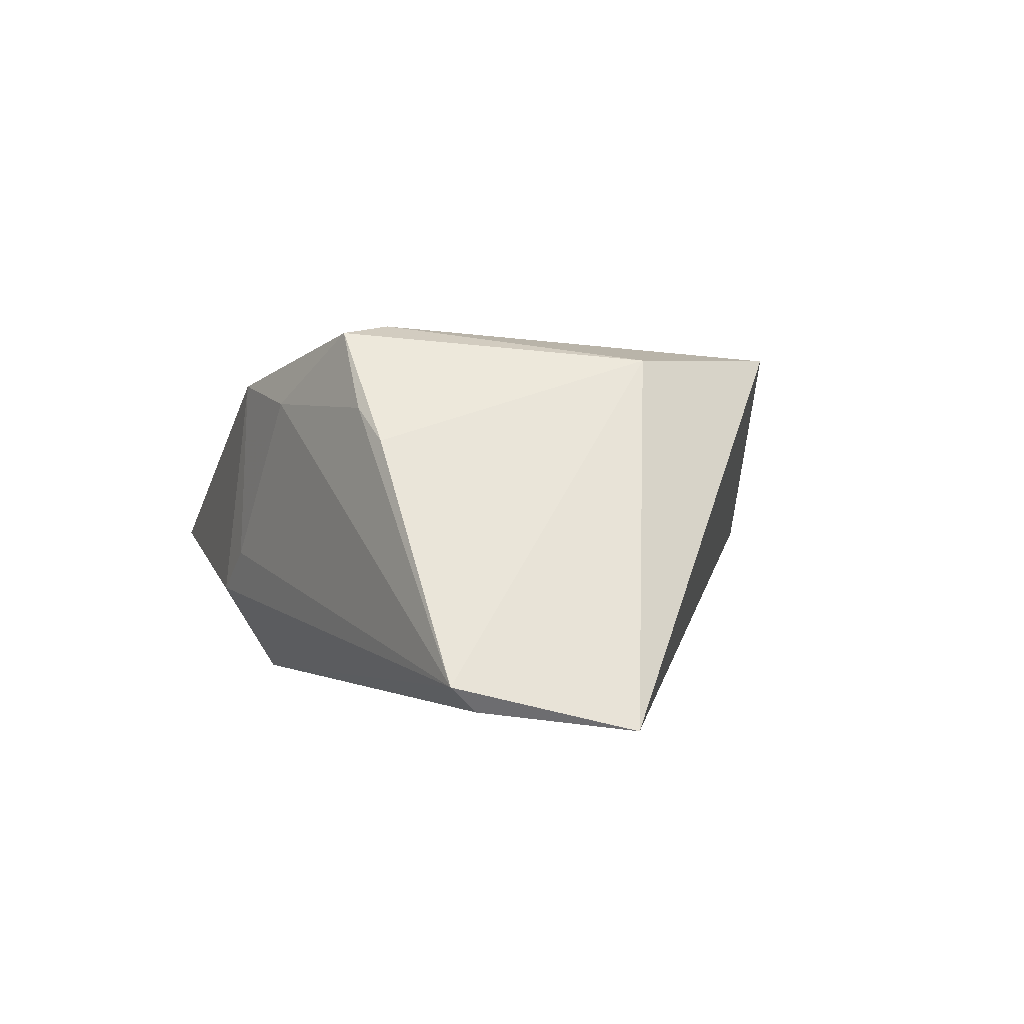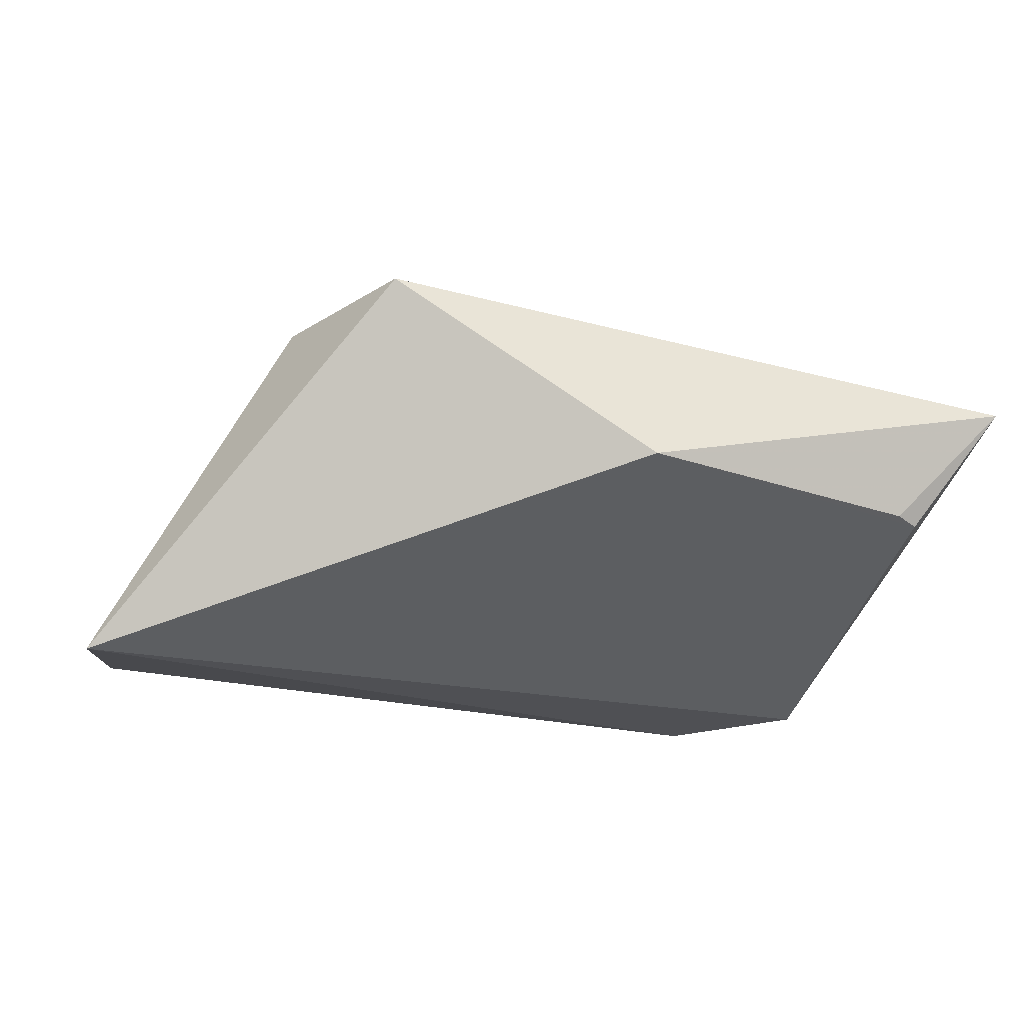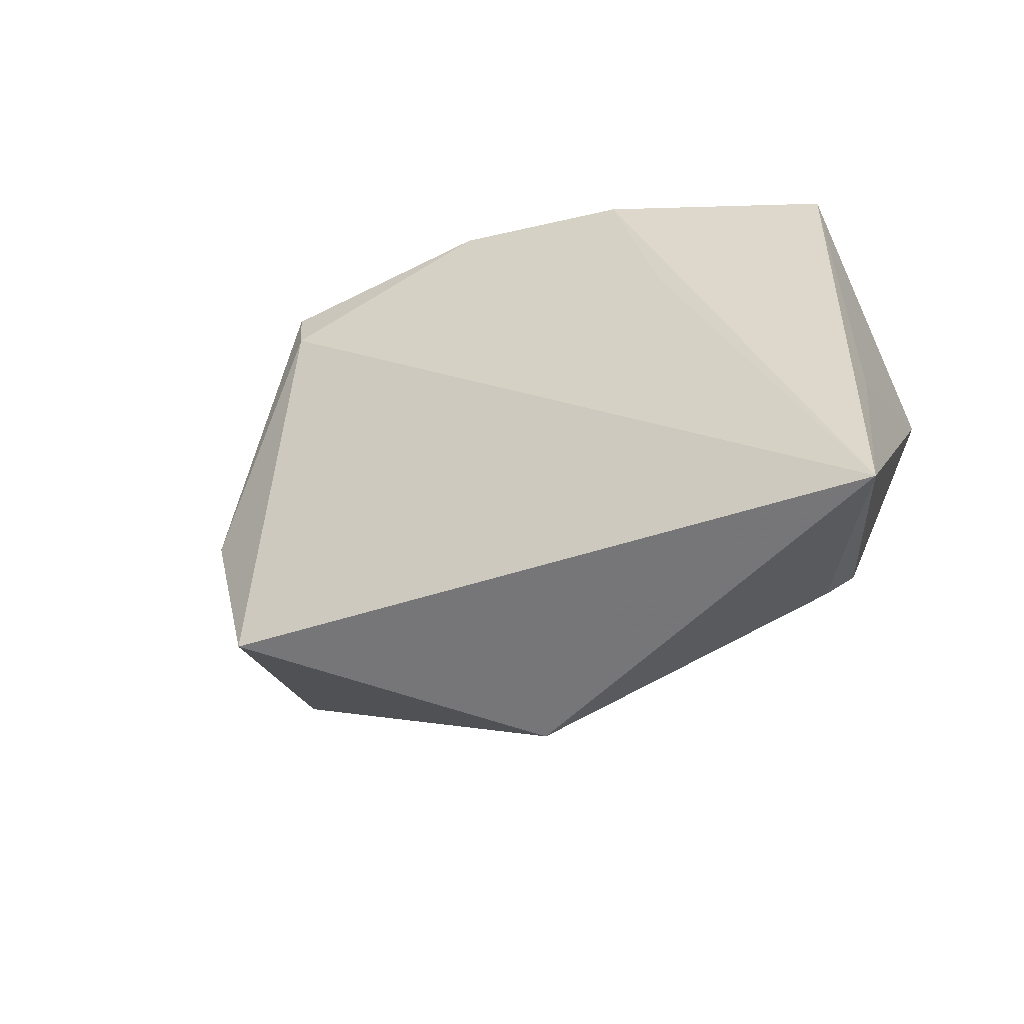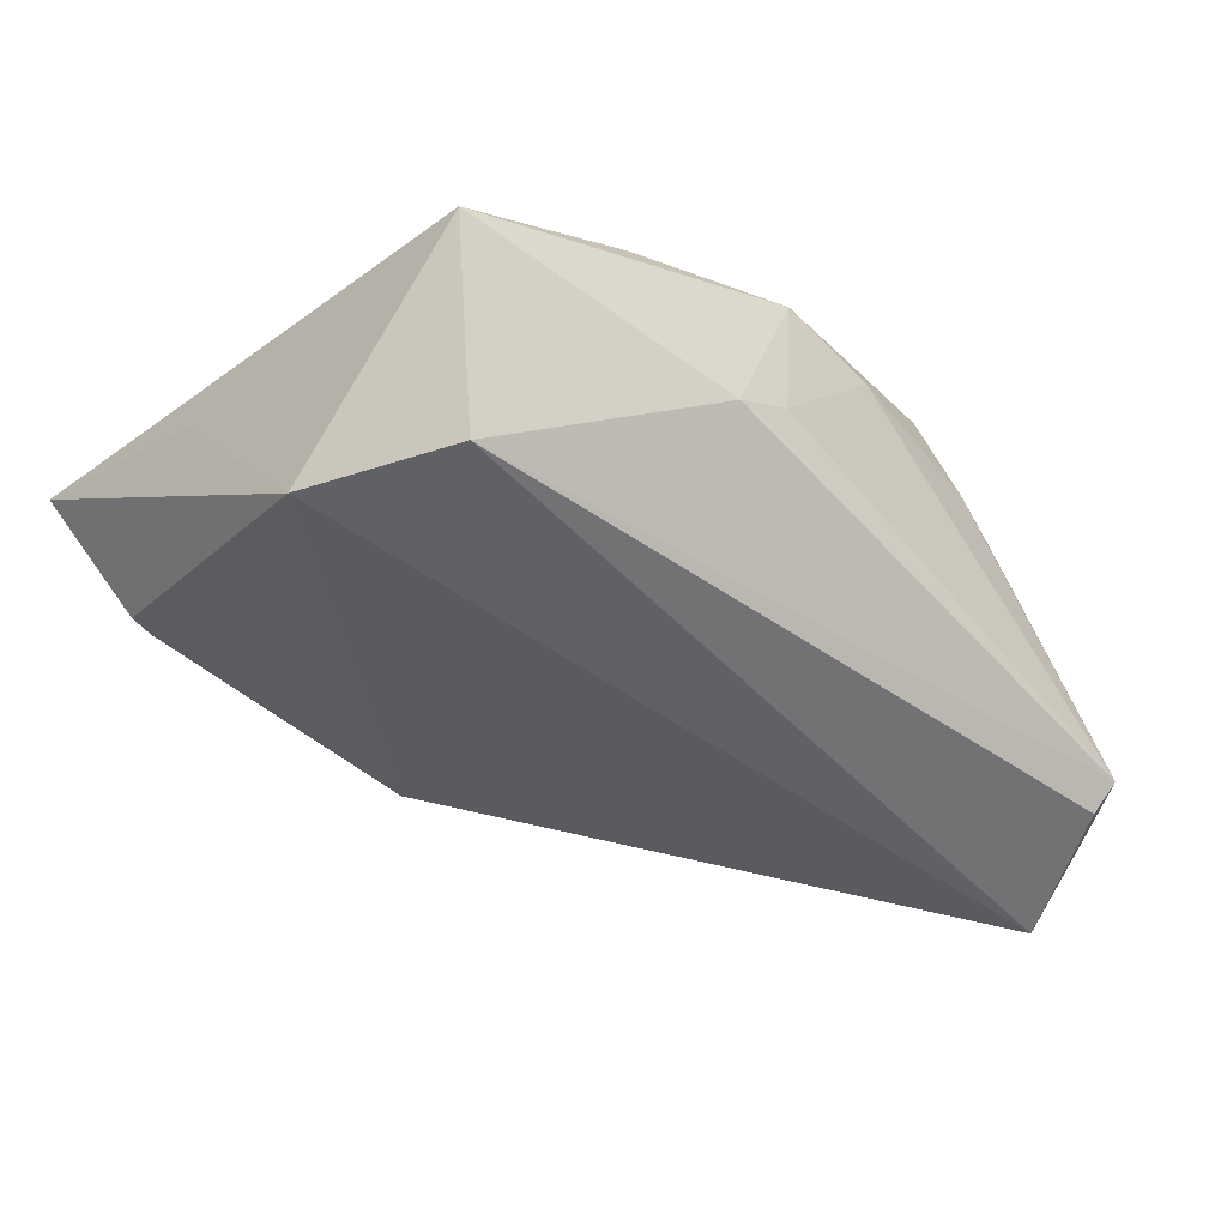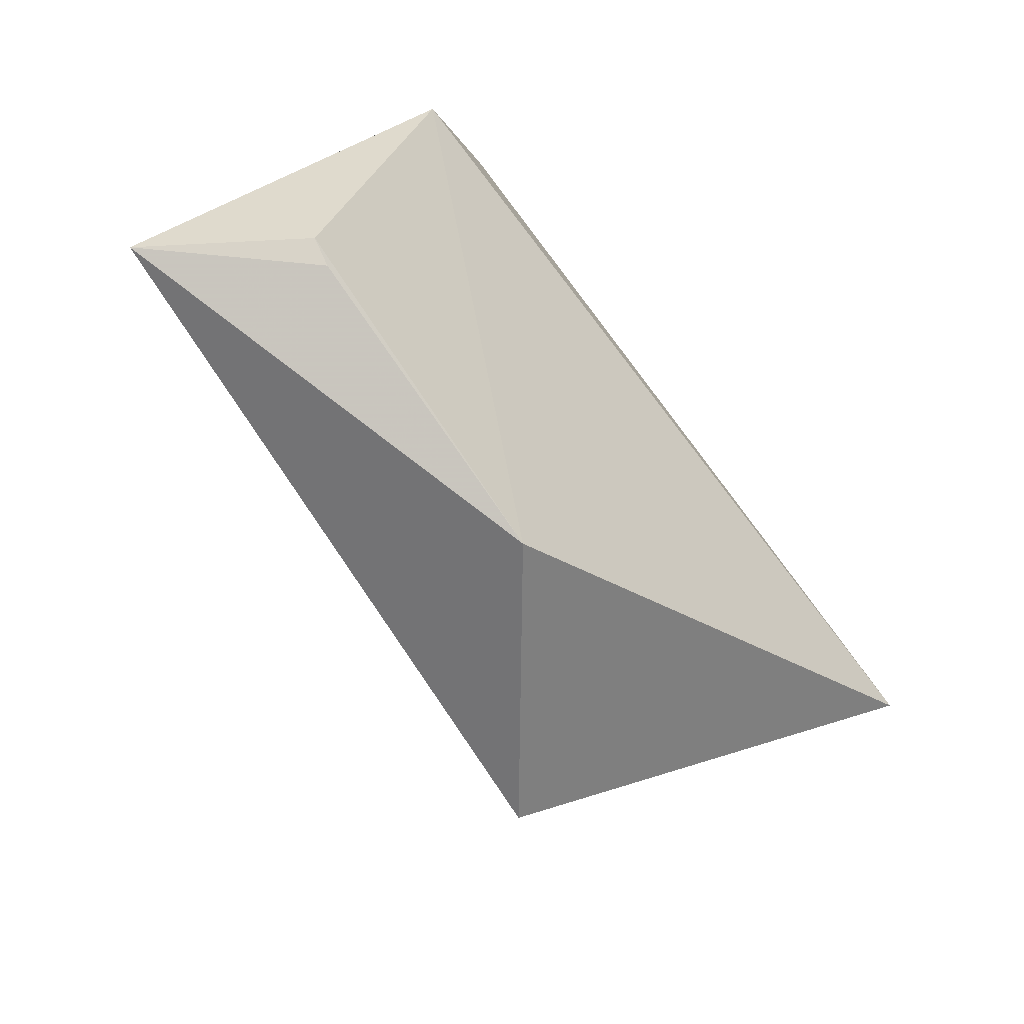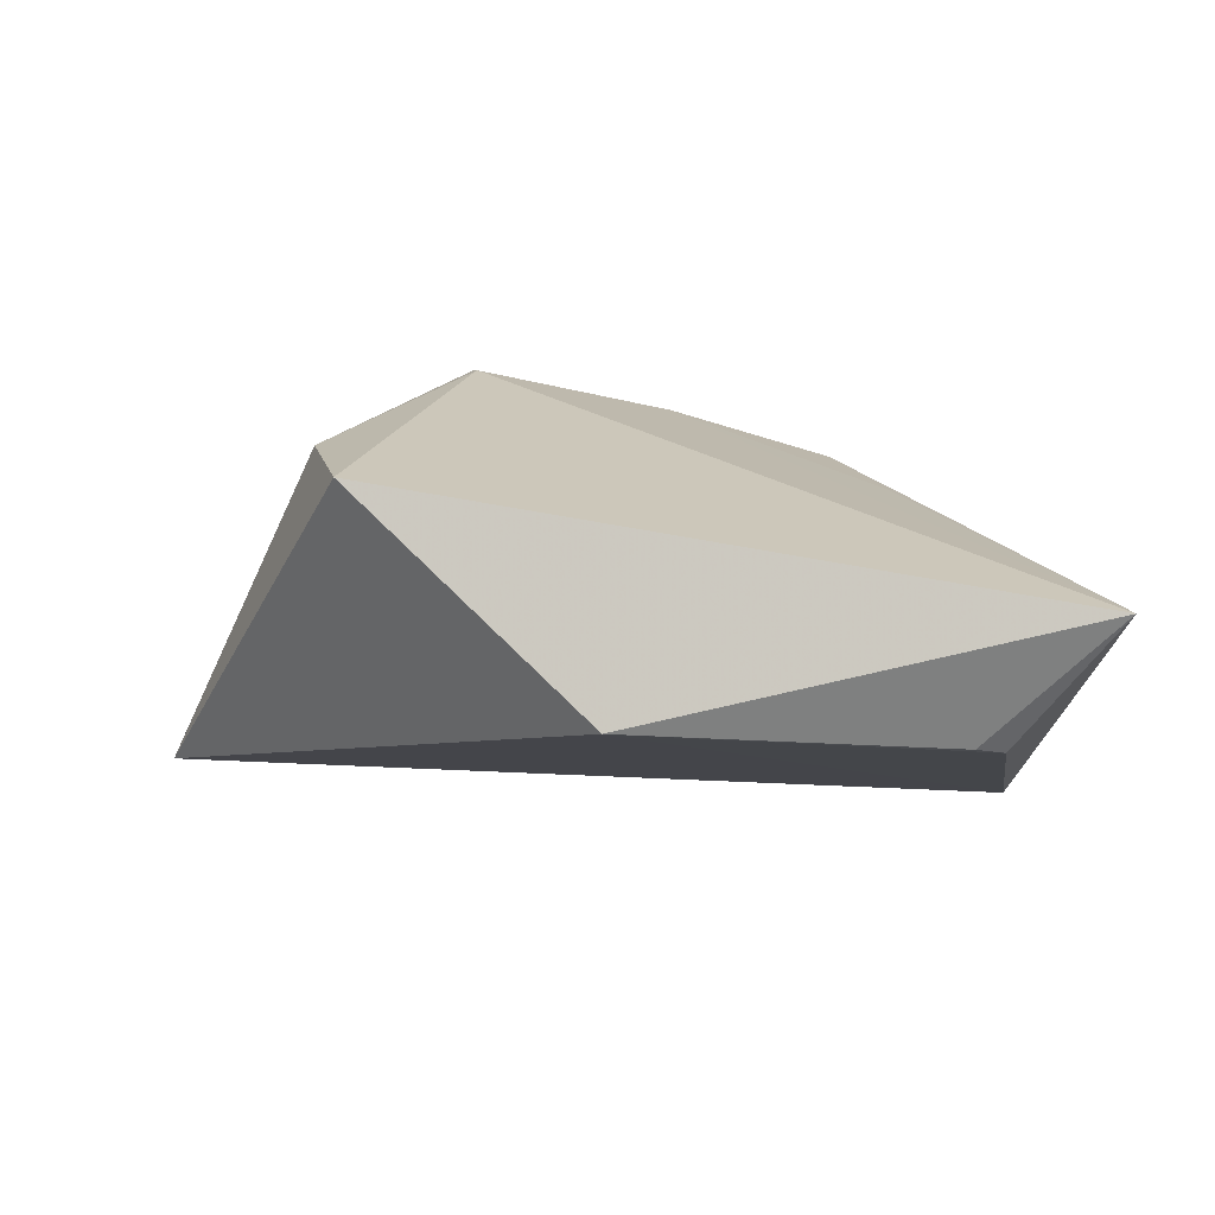
<metadata>
{"format":"obj","ext":"obj","renderer":"f3d","projection":"perspective","resolution":1024,"background":"white","views":[{"elev":0.9,"azim":-114.8,"up":"+Z"},{"elev":-19.1,"azim":-25.2,"up":"+Z"},{"elev":-45.3,"azim":36.9,"up":"+Y"},{"elev":-50.0,"azim":139.1,"up":"+Z"},{"elev":-78.1,"azim":127.6,"up":"+Y"},{"elev":15.1,"azim":4.7,"up":"+Z"}]}
</metadata>
<code>
v 0.0456 -0.01396 0.001811
v -0.02805 0.02664 0.01344
v 0.04864 -0.03822 0.011
v 0.041 0.00153 -0.02094
v -0.001128 -0.03822 -0.002071
v -0.03258 0.02571 0.009683
v -0.04917 0.02438 -0.01612
v -0.05551 0.005617 -0.02094
v -0.02084 0.02037 0.0233
v 0.003657 0.03071 -0.00385
v -0.02902 -0.02556 0.01992
v 0.001553 0.0304 0.01705
v 0.03205 0.0173 -0.02094
v -0.04865 0.02128 -0.01891
v 0.03465 -0.0353 -0.003648
v 0.0377 -0.0342 -0.004275
v 0.02085 0.02656 0.01235
v 0.04185 0.02648 -0.002247
v 0.0103 0.03067 -0.008579
v 0.02703 0.007395 0.01261
v -0.02226 0.02625 0.02225
v -0.01019 0.02991 0.01445
v -0.03502 -0.005874 0.0192
f 4 5 8
f 22 21 12
f 4 8 13
f 13 8 14
f 23 8 11
f 11 8 5
f 3 11 5
f 3 20 12
f 23 21 6
f 7 13 14
f 19 13 7
f 14 8 7
f 7 8 23
f 23 6 7
f 12 19 10
f 10 22 12
f 19 7 10
f 10 7 22
f 16 5 4
f 4 3 16
f 11 3 9
f 9 21 23
f 23 11 9
f 12 21 9
f 9 3 12
f 21 22 2
f 2 6 21
f 22 7 2
f 2 7 6
f 15 3 5
f 5 16 15
f 15 16 3
f 1 3 4
f 18 19 12
f 18 13 19
f 3 1 18
f 4 13 18
f 18 1 4
f 12 20 17
f 17 18 12
f 20 3 17
f 3 18 17

</code>
